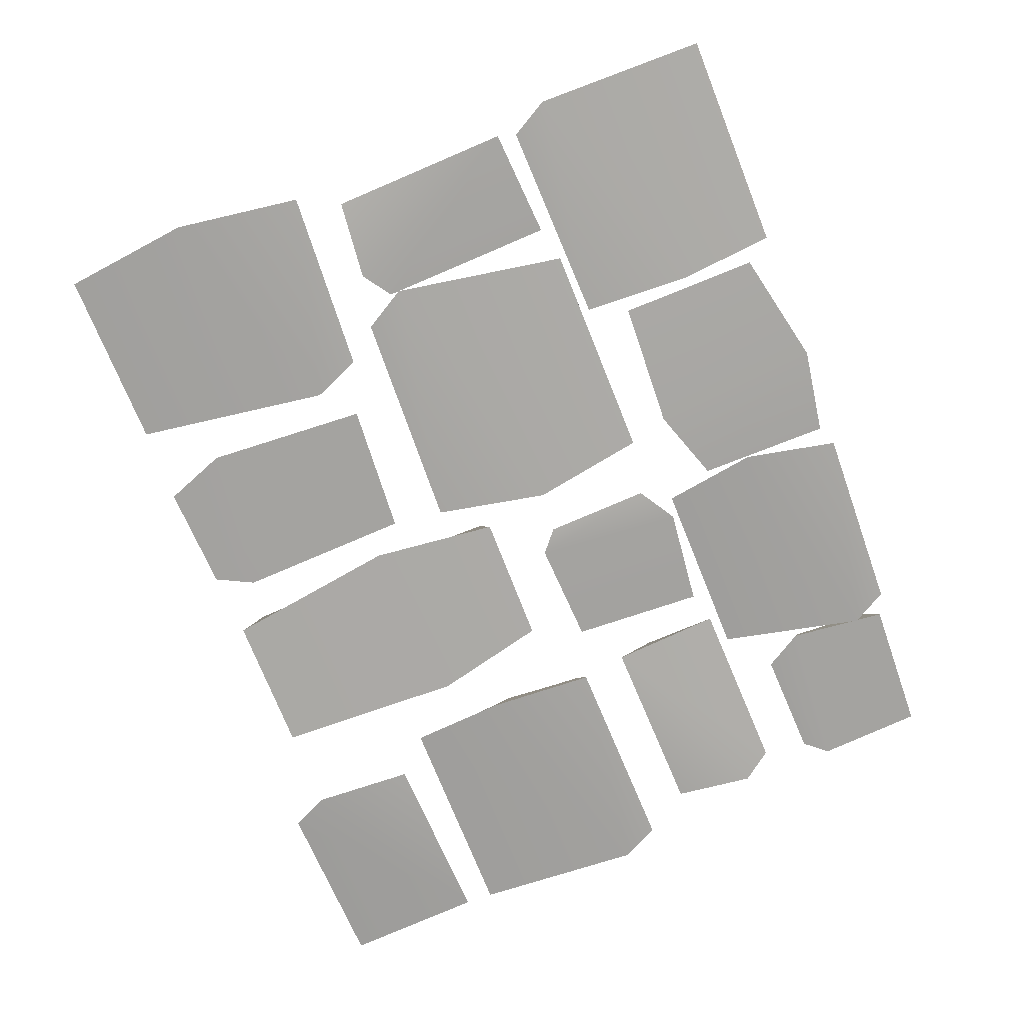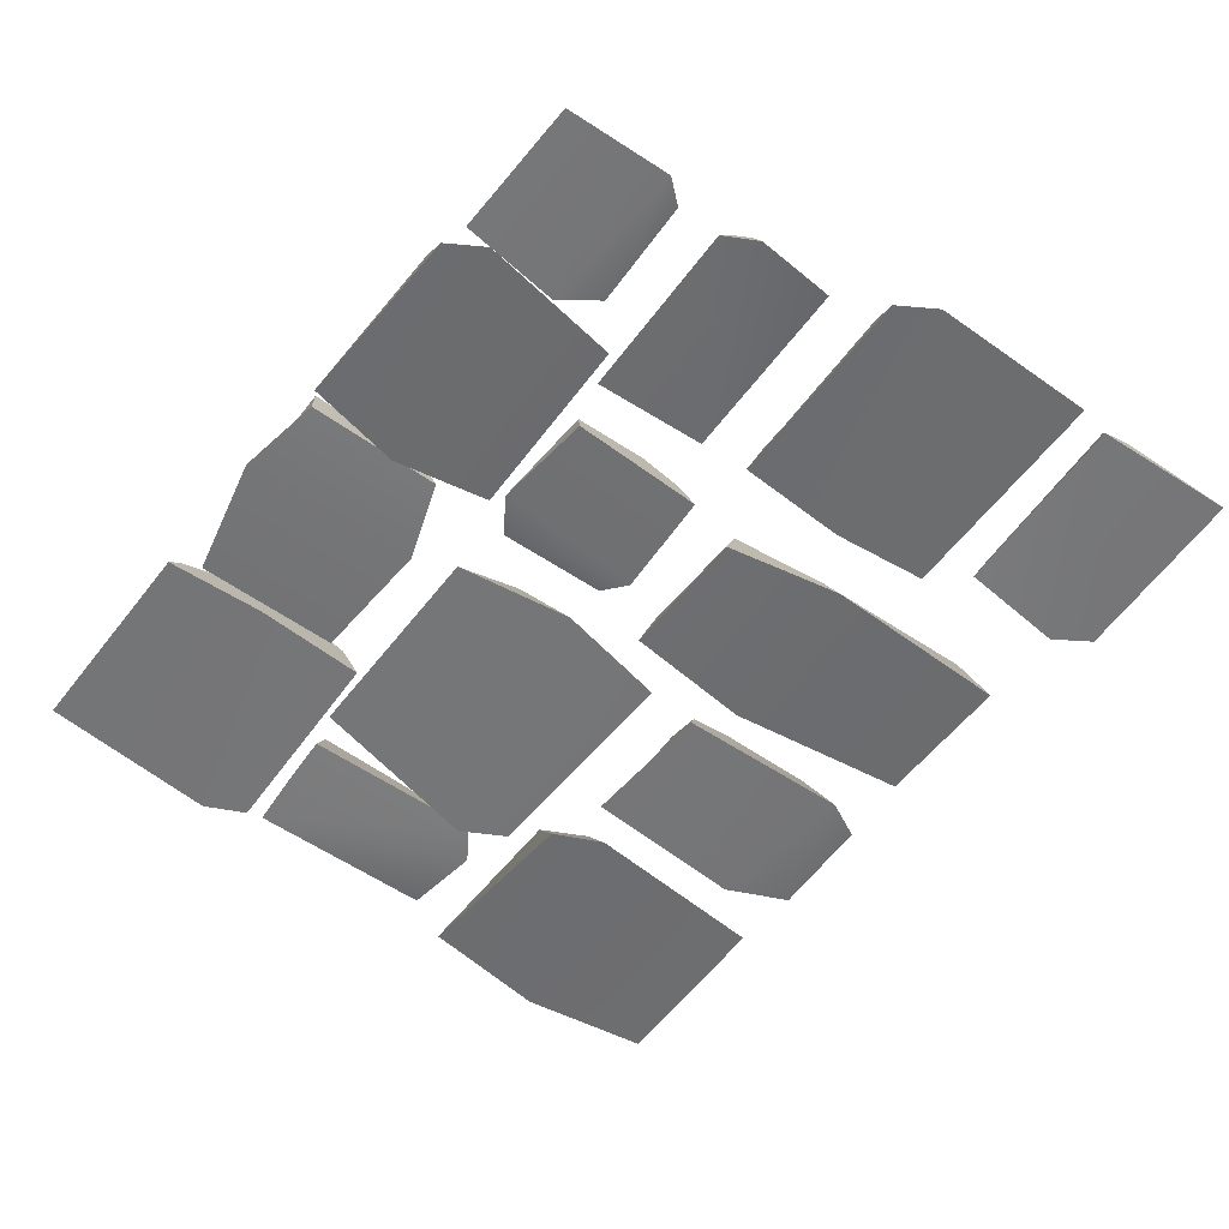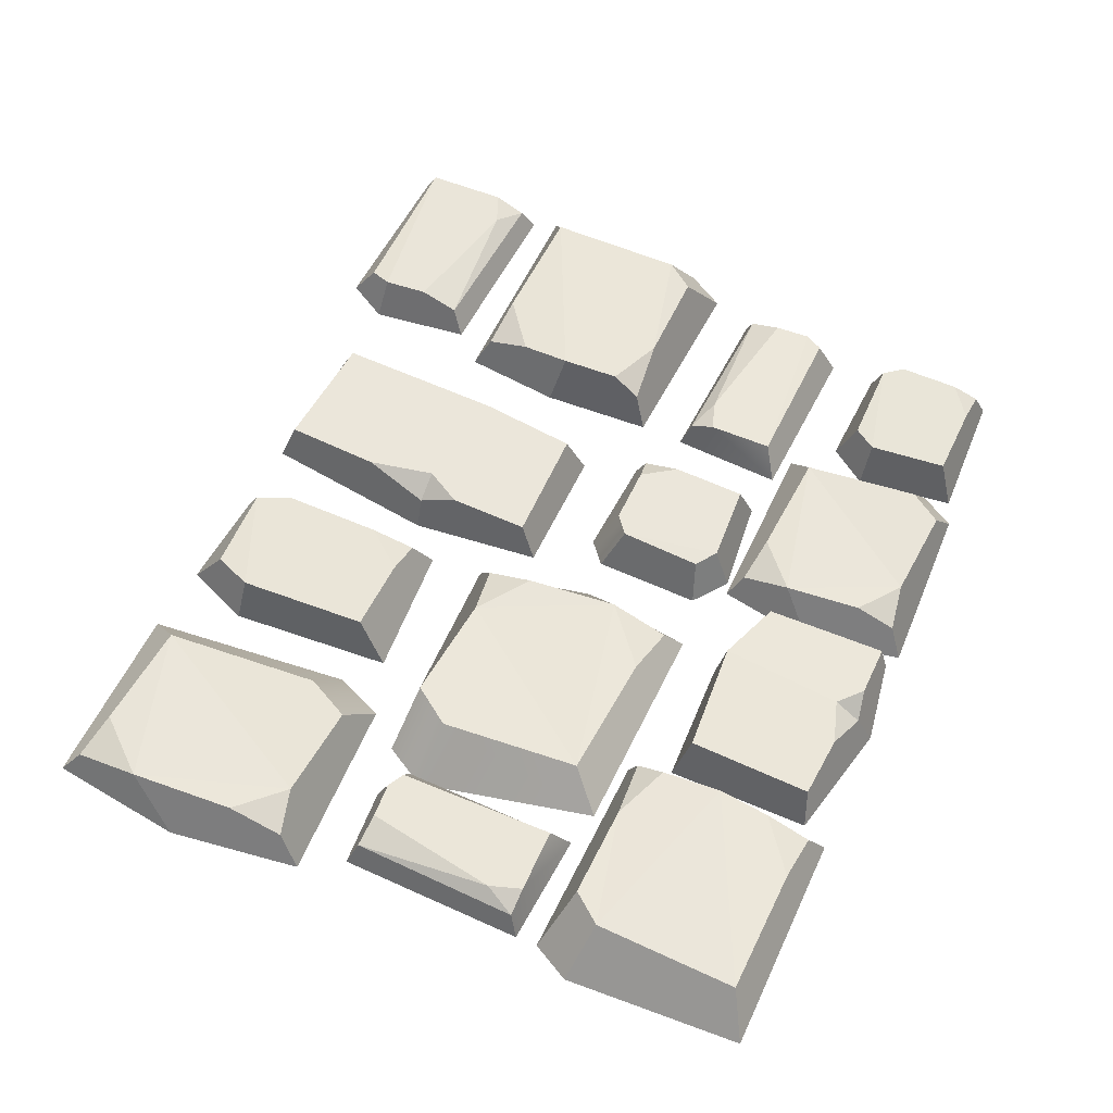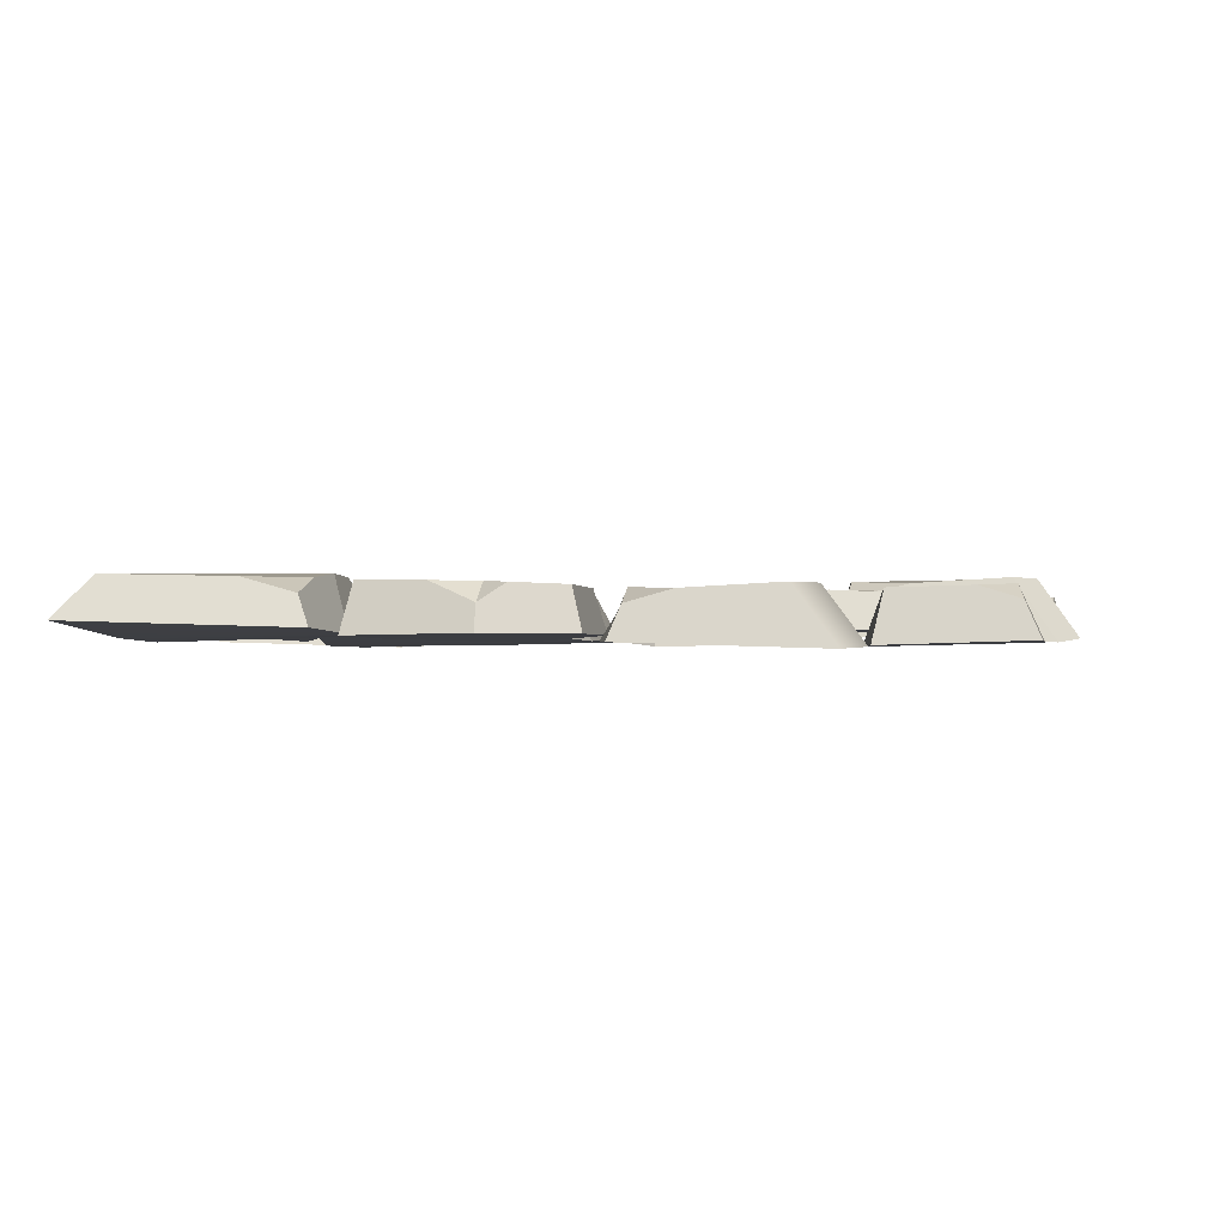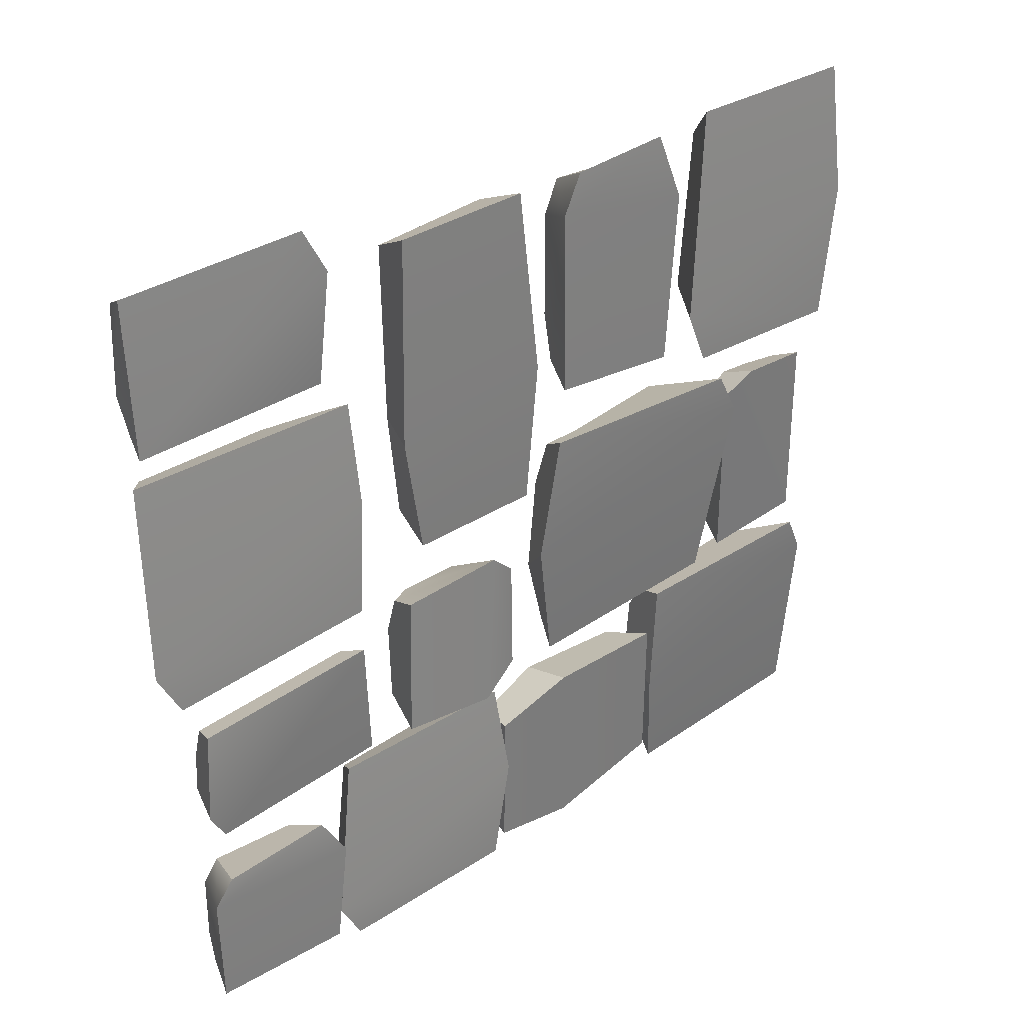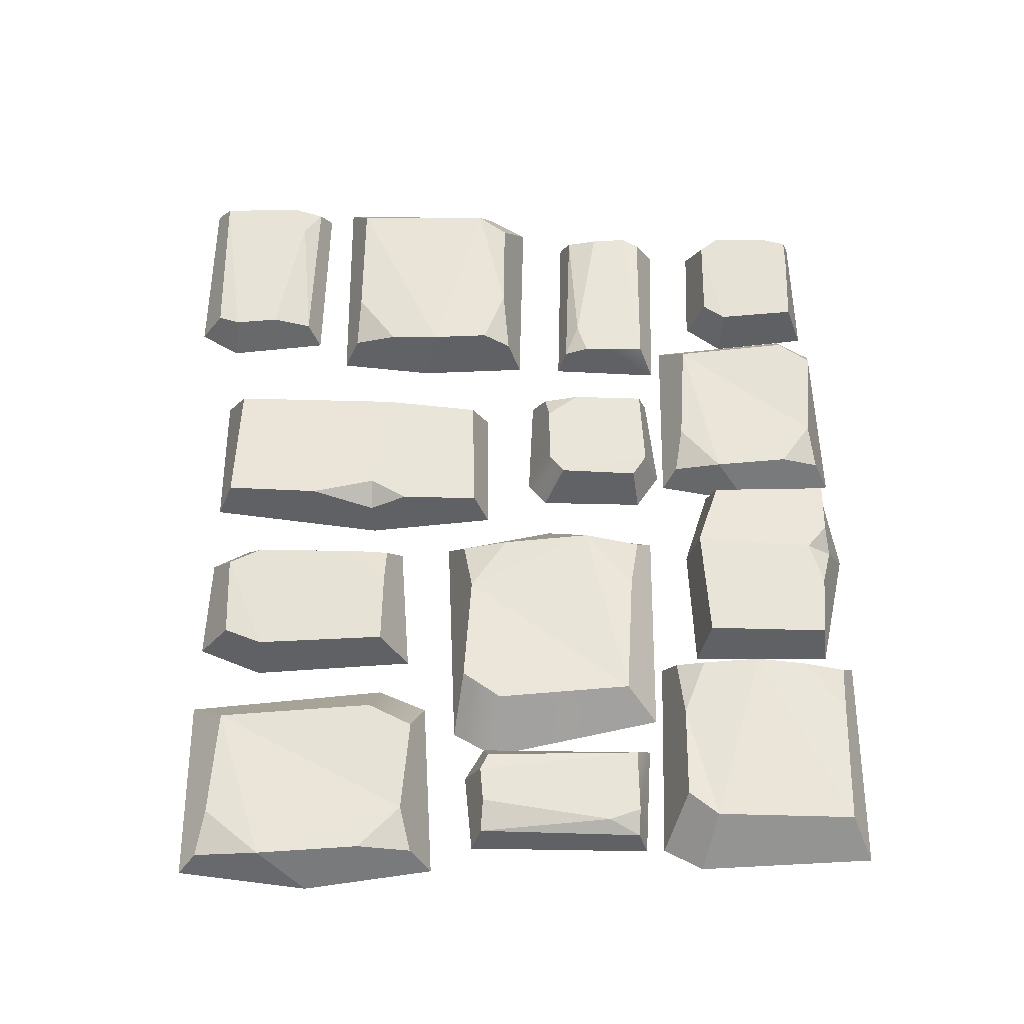
<metadata>
{"format":"obj","ext":"obj","renderer":"f3d","projection":"perspective","resolution":1024,"background":"white","views":[{"elev":-73.9,"azim":111.7,"up":"+Y"},{"elev":-55.3,"azim":-126.6,"up":"+Y"},{"elev":55.9,"azim":114.8,"up":"+Y"},{"elev":-0.7,"azim":-171.1,"up":"+Y"},{"elev":30.2,"azim":-44.4,"up":"+Z"},{"elev":59.9,"azim":90.2,"up":"+Y"}]}
</metadata>
<code>
v 127.4 5.553 40.28
v 95.37 7.186 37.36
v 145.2 6.233 91.27
v 91.48 6.057 108.2
v 147.9 -7.813 120.9
v 83.78 -5.91 120.6
v 146.3 -9.666 29.22
v 81.25 -11.51 33.15
v 153.2 -9.4 74.78
v 128.8 5.188 111
v 144.2 0.8819 114.3
v 142.4 1.18 36.52
v 142.6 6.082 55.2
v 87.5 7.073 53
v 74.02 -10.95 50.45
v 27 7.096 109.6
v 58.38 5.563 50.08
v 20.16 -9.897 118.4
v 61.89 -10.52 40.14
v 57.44 -9.451 120.1
v 65.9 -11.04 97.75
v 55.17 4.542 109.3
v 60.25 4.342 96.16
v 15.1 -9.14 43.63
v 21.55 6.764 63.8
v 20.03 2.239 48.92
v 32.83 6.188 49.47
v 21.71 7.03 98.65
v 13.45 -9.821 105.2
v -82.96 -9.559 117.3
v -150 -5.809 79.61
v -88.88 4.702 115.4
v -136.3 6.069 89.71
v -91.7 3.905 123
v -146.8 6.373 122.8
v -89.88 -7.215 131.1
v -152.3 -5.445 129.2
v -85.77 -7.524 81.55
v -147.3 6.681 94.26
v -89.99 5.083 99.57
v -89.18 1.518 85.93
v -146.9 2.493 83.52
v 90.83 9.648 -64.8
v 123.7 11.51 -64.54
v 70.82 9.194 -110.4
v 132.5 10.22 -123.8
v 66.54 -5.567 -130.8
v 143.9 -3.401 -131.1
v 66.05 -7.676 -58.04
v 138.1 -9.771 -56.53
v 131.8 11.25 -75.04
v 69.7 10.84 -92.83
v 63.98 -7.374 -96.91
v 88.89 9.233 -124.5
v 71.19 4.331 -125.7
v 69.55 4.67 -62.65
v 71.07 10.25 -72.53
v 145.6 -8.497 -70.08
v -36.52 5.553 -119.8
v -68.58 7.186 -121.9
v -18.72 6.233 -82.83
v -72.47 6.057 -70.57
v -16.01 -7.813 -61.33
v -80.17 -5.91 -61.6
v -17.67 -9.666 -127.8
v -82.7 -11.51 -125
v -10.78 -9.4 -94.78
v -35.1 5.188 -68.53
v -19.7 0.8819 -66.1
v -21.54 1.18 -122.5
v -21.35 6.082 -109
v -76.45 7.073 -110.6
v -89.93 -10.95 -112.4
v -55.78 -9.865 50.04
v -4.028 -7.776 117.8
v -47.26 7.676 50.16
v -6.021 8.254 111.7
v -2.489 6.619 14.9
v -9.638 7.848 55.5
v -0.4604 -7.309 9.643
v 4.706 -7.075 55.09
v -48.82 7.455 109.5
v -53.52 -8.649 117.5
v -47.08 -7.654 9.966
v -44.27 6.397 16.08
v -4.654 8.026 78.55
v -0.7302 1.583 55.9
v -2.486 7.428 42.68
v 110.3 -9.559 17.2
v 139.8 -5.809 -49.86
v 111.8 4.702 11.29
v 131.9 6.069 -36.1
v 105.8 3.905 8.457
v 106 6.373 -46.66
v 99.54 -7.215 10.28
v 101 -5.445 -52.1
v 138.3 -7.524 14.4
v 128.3 6.681 -47.13
v 124.2 5.083 10.17
v 134.9 1.518 10.98
v 136.7 2.493 -46.76
v 35.55 5.553 15.44
v 74.31 7.186 18
v 14.02 6.233 -29.26
v 79.01 6.057 -44.09
v 10.75 -7.813 -55.26
v 88.33 -5.91 -54.93
v 12.75 -9.666 25.14
v 91.39 -11.51 21.69
v 4.42 -9.4 -14.8
v 33.83 5.188 -46.55
v 15.21 0.8819 -49.48
v 17.43 1.18 18.74
v 17.19 6.082 2.359
v 83.83 7.073 4.286
v 100.1 -10.95 6.523
v -15.24 7.096 -20.42
v -50.56 5.563 -51.81
v -10.02 -9.897 -13.58
v -56.46 -10.52 -55.32
v -8.997 -9.451 -50.86
v -22.27 -11.04 -59.33
v -15.41 4.542 -48.6
v -23.21 4.342 -53.67
v -54.39 -9.14 -8.532
v -42.42 6.764 -14.98
v -51.25 2.239 -13.45
v -50.93 6.188 -26.26
v -21.73 7.03 -15.14
v -17.84 -9.821 -6.873
v -98.42 9.648 3.828
v -131.3 11.51 3.564
v -78.41 9.194 49.41
v -140.1 10.22 62.86
v -74.13 -5.567 69.79
v -151.5 -3.401 70.08
v -73.64 -7.676 -2.933
v -145.7 -9.771 -4.439
v -139.4 11.25 14.07
v -77.29 10.84 31.85
v -71.57 -7.374 35.94
v -96.48 9.233 63.49
v -78.78 4.331 64.74
v -77.14 4.67 1.674
v -78.66 10.25 11.56
v -153.2 -8.497 9.106
v -125.8 7.096 -80.54
v -94.45 5.563 -115.9
v -132.7 -9.897 -75.32
v -90.94 -10.52 -121.8
v -95.39 -9.451 -74.3
v -86.93 -11.04 -87.57
v -97.66 4.542 -80.71
v -92.58 4.342 -88.51
v -137.7 -9.14 -119.7
v -131.3 6.764 -107.7
v -132.8 2.239 -116.6
v -120 6.188 -116.2
v -131.1 7.03 -87.03
v -139.4 -9.821 -83.14
v -138.7 -9.559 -48.71
v -71.68 -5.809 -19.2
v -132.8 4.702 -47.18
v -85.44 6.069 -27.1
v -130 3.905 -53.17
v -74.89 6.373 -53.03
v -131.8 -7.215 -59.46
v -69.44 -5.445 -58.03
v -135.9 -7.524 -20.72
v -74.41 6.681 -30.67
v -131.7 5.083 -34.82
v -132.5 1.518 -24.15
v -74.79 2.493 -22.26
v 15.73 -9.865 -69.63
v 60.53 -7.776 -121.4
v 15.8 7.676 -73.57
v 56.48 8.254 -119.4
v -7.511 6.619 -122.9
v 19.34 7.848 -115.8
v -10.99 -7.309 -125
v 19.07 -7.075 -130.1
v 55.04 7.455 -76.6
v 60.35 -8.649 -71.9
v -10.77 -7.654 -78.34
v -6.73 6.397 -81.15
v 34.58 8.026 -120.8
v 19.61 1.583 -124.7
v 10.86 7.428 -122.9
f 4 1 2 14
f 7 8 2 1 12
f 14 15 6 4
f 7 12 13 3 9
f 11 10 4 6 5
f 3 1 4
f 9 3 11 5
f 3 4 10
f 3 10 11
f 13 12 1
f 13 1 3
f 2 8 15 14
f 15 8 7 9
f 15 9 5 6
f 24 26 27 17 19
f 20 21 23 22
f 16 23 17 27 25 28
f 17 23 21 19
f 22 16 18 20
f 16 28 29 18
f 22 23 16
f 27 26 25
f 29 28 25 26 24
f 24 19 21 29
f 29 21 20 18
f 33 41 42
f 34 35 37 36
f 42 39 33
f 36 30 32 34
f 40 41 33
f 32 35 34
f 32 40 33 39 35
f 30 38 41 40 32
f 42 41 38 31
f 39 37 35
f 31 37 39 42
f 31 38 30
f 31 30 36 37
f 49 50 44 43 56
f 51 58 48 46
f 49 56 57 52 53
f 55 54 46 48 47
f 52 51 46
f 53 52 45 55 47
f 52 46 54 45
f 45 54 55
f 57 56 43
f 57 43 51 52
f 43 44 51
f 44 50 58 51
f 58 53 47 48
f 58 50 49 53
f 62 59 60 72
f 65 66 60 59 70
f 72 73 64 62
f 65 70 71 61 67
f 69 68 62 64 63
f 61 59 62
f 67 61 69 63
f 61 62 68
f 61 68 69
f 71 70 59
f 71 59 61
f 60 66 73 72
f 73 66 65 67
f 73 67 63 64
f 82 83 75 77
f 76 82 77 86 79
f 75 81 87 86 77
f 80 84 85 78
f 74 83 82 76
f 76 79 88 78 85
f 80 78 88 87 81
f 85 84 74 76
f 86 87 79
f 87 88 79
f 81 74 84 80
f 75 83 74 81
f 92 100 101
f 93 94 96 95
f 101 98 92
f 95 89 91 93
f 99 100 92
f 91 94 93
f 91 99 92 98 94
f 89 97 100 99 91
f 101 100 97 90
f 98 96 94
f 90 96 98 101
f 90 97 89
f 90 89 95 96
f 105 102 103 115
f 108 109 103 102 113
f 115 116 107 105
f 108 113 114 104 110
f 112 111 105 107 106
f 104 102 105
f 110 104 112 106
f 104 105 111
f 104 111 112
f 114 113 102
f 114 102 104
f 103 109 116 115
f 116 109 108 110
f 116 110 106 107
f 125 127 128 118 120
f 121 122 124 123
f 117 124 118 128 126 129
f 118 124 122 120
f 123 117 119 121
f 117 129 130 119
f 123 124 117
f 128 127 126
f 130 129 126 127 125
f 125 120 122 130
f 130 122 121 119
f 137 138 132 131 144
f 139 146 136 134
f 137 144 145 140 141
f 143 142 134 136 135
f 140 139 134
f 141 140 133 143 135
f 140 134 142 133
f 133 142 143
f 145 144 131
f 145 131 139 140
f 131 132 139
f 132 138 146 139
f 146 141 135 136
f 146 138 137 141
f 155 157 158 148 150
f 151 152 154 153
f 147 154 148 158 156 159
f 148 154 152 150
f 153 147 149 151
f 147 159 160 149
f 153 154 147
f 158 157 156
f 160 159 156 157 155
f 155 150 152 160
f 160 152 151 149
f 164 172 173
f 165 166 168 167
f 173 170 164
f 167 161 163 165
f 171 172 164
f 163 166 165
f 163 171 164 170 166
f 161 169 172 171 163
f 173 172 169 162
f 170 168 166
f 162 168 170 173
f 162 169 161
f 162 161 167 168
f 182 183 175 177
f 176 182 177 186 179
f 175 181 187 186 177
f 180 184 185 178
f 174 183 182 176
f 176 179 188 178 185
f 180 178 188 187 181
f 185 184 174 176
f 186 187 179
f 187 188 179
f 181 174 184 180
f 175 183 174 181

</code>
